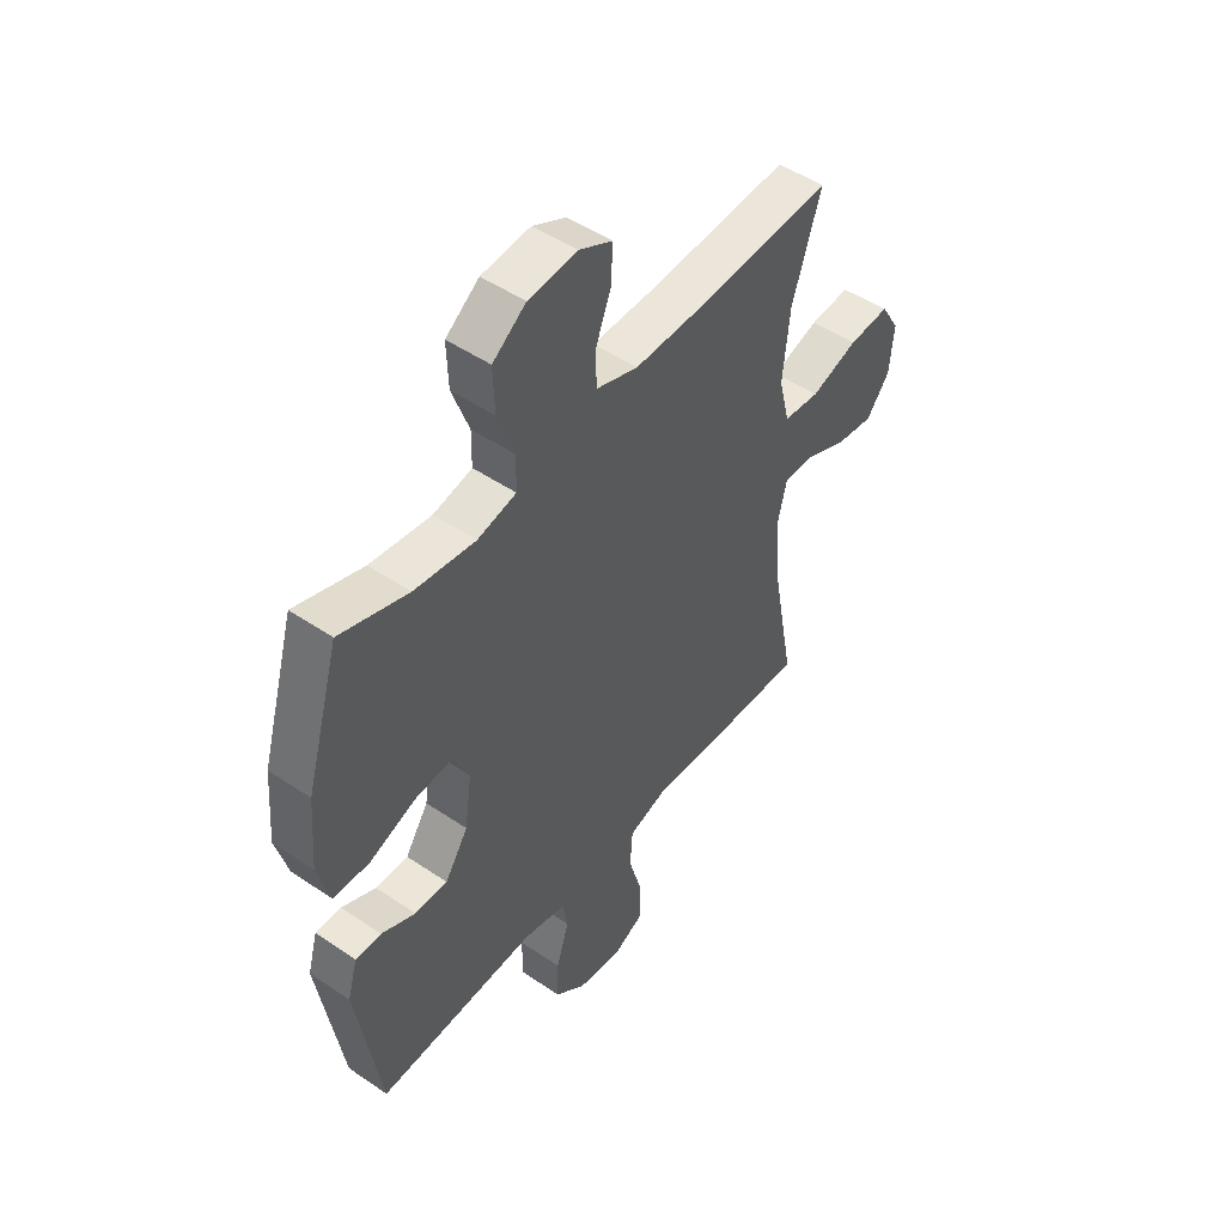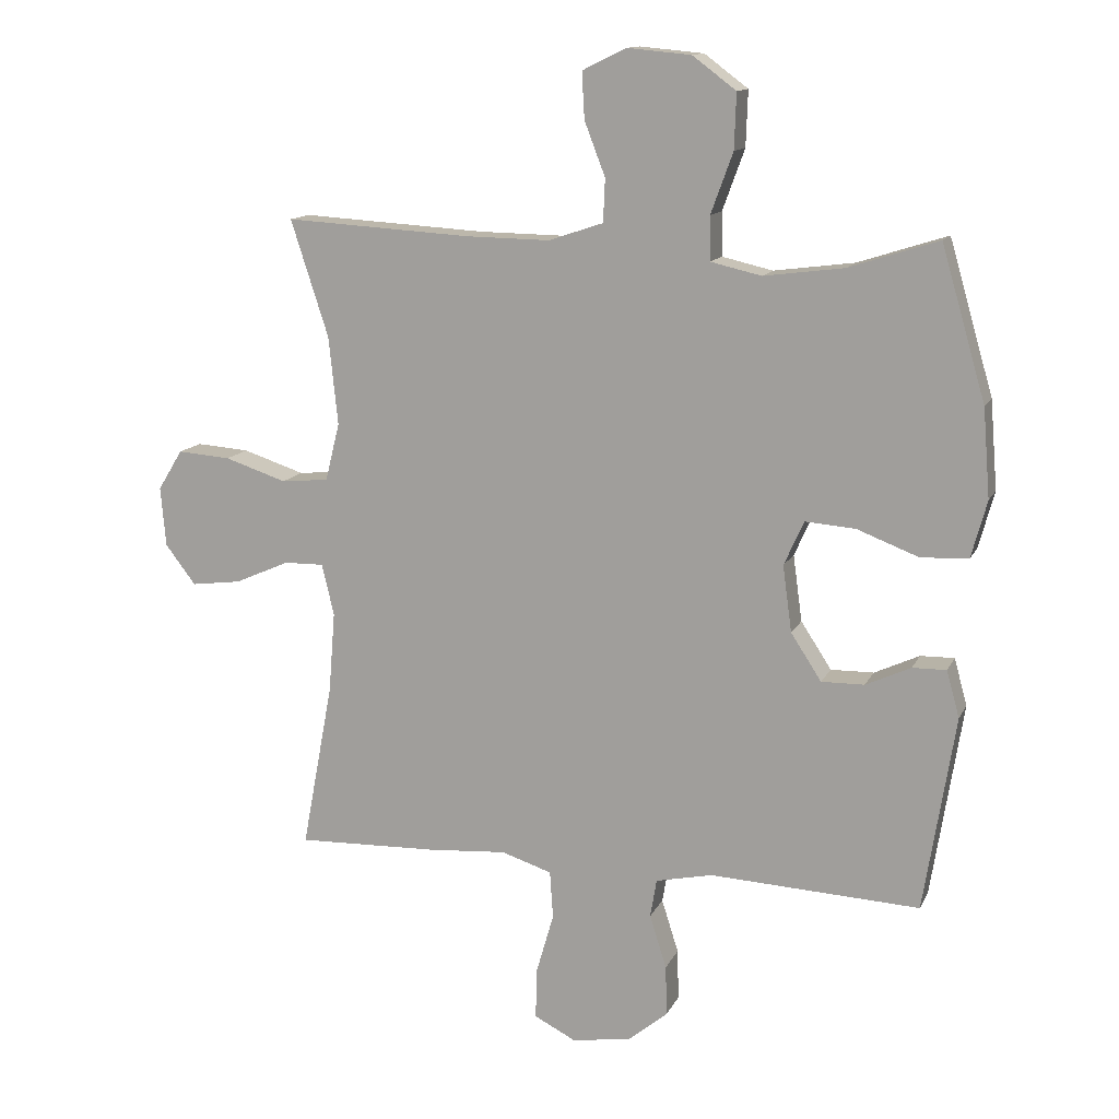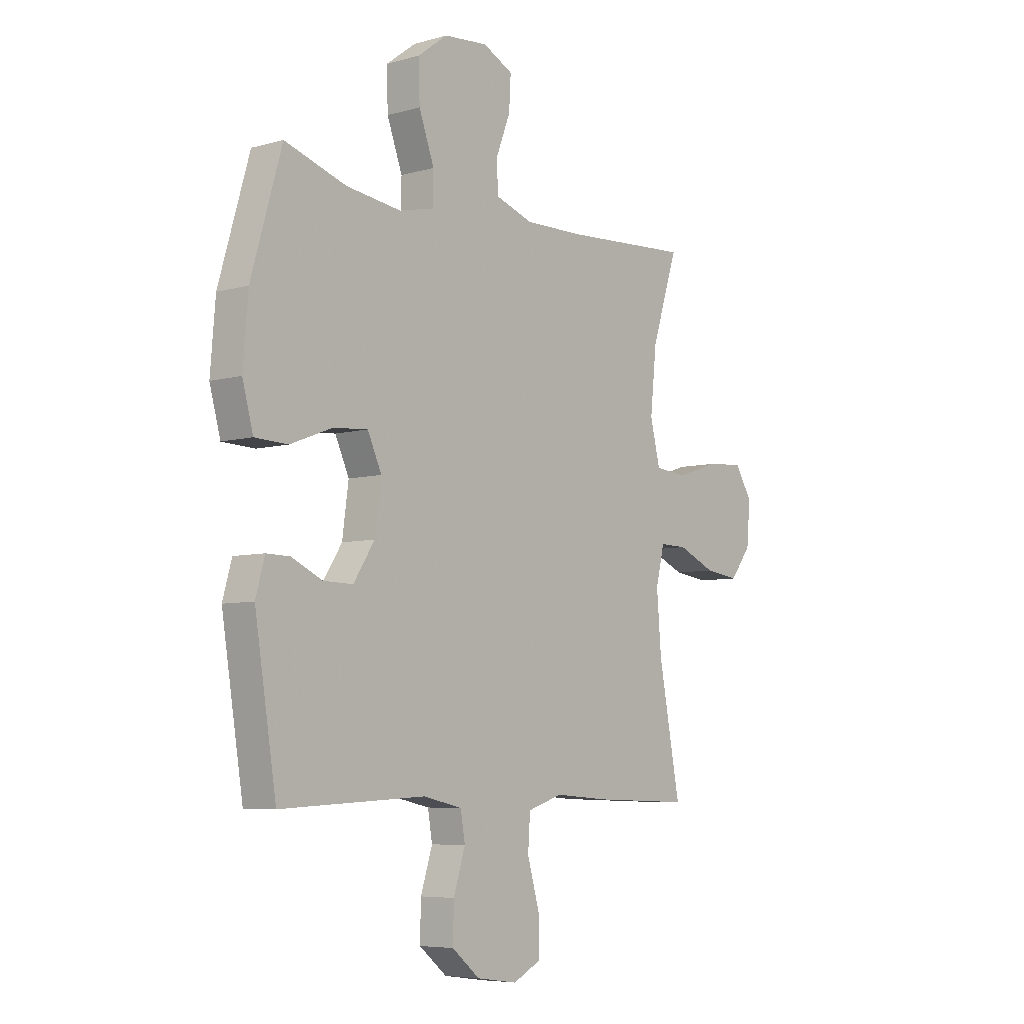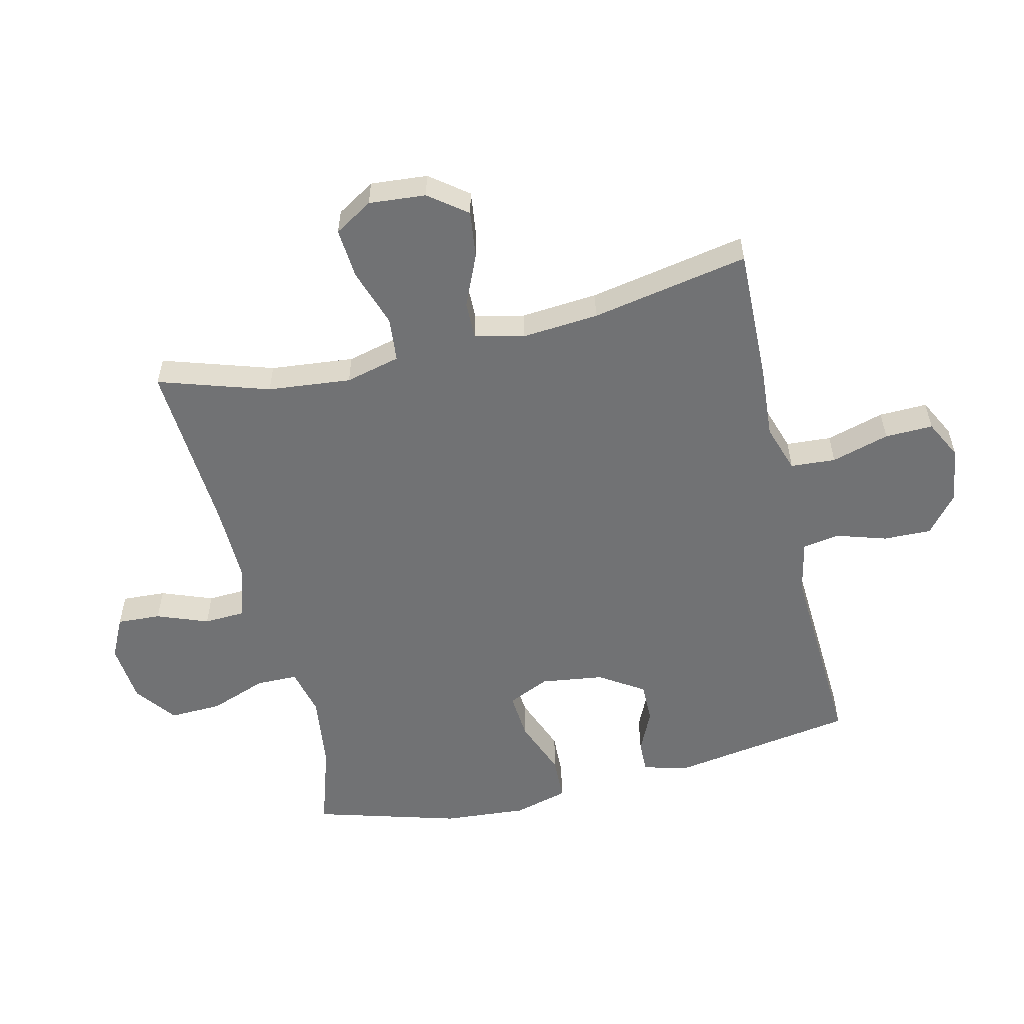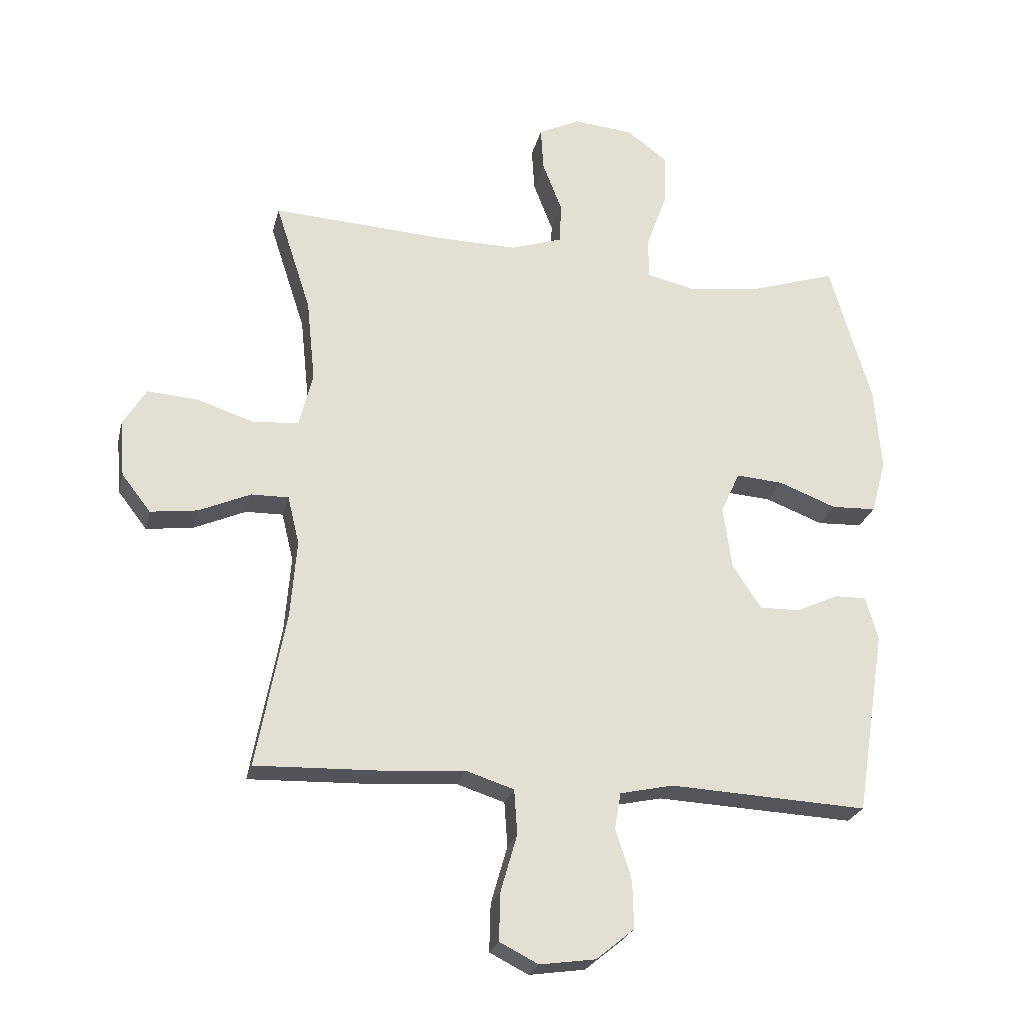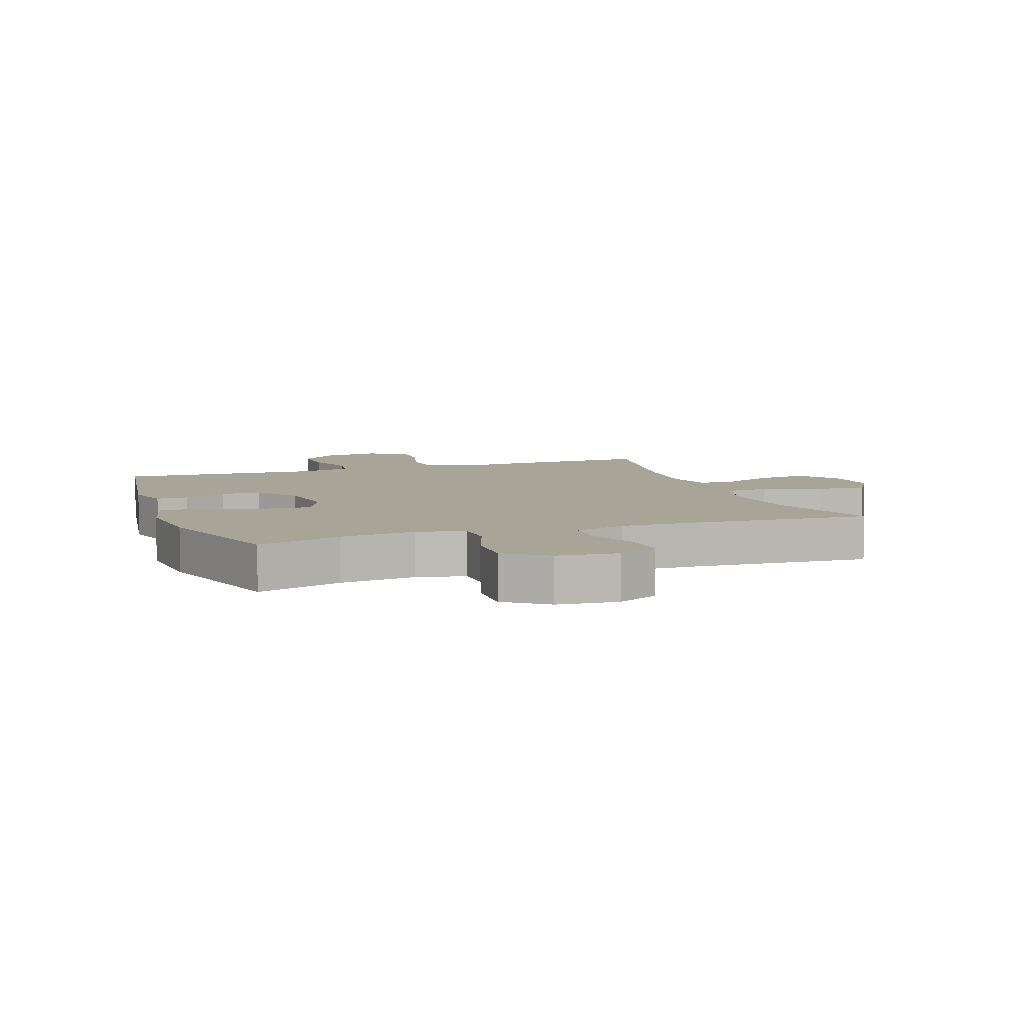
<metadata>
{"format":"obj","ext":"obj","renderer":"f3d","projection":"perspective","resolution":1024,"background":"white","views":[{"elev":49.0,"azim":-52.9,"up":"+Z"},{"elev":13.1,"azim":-162.1,"up":"+Z"},{"elev":-6.3,"azim":-50.2,"up":"+Z"},{"elev":-55.5,"azim":103.5,"up":"+Y"},{"elev":-24.4,"azim":167.1,"up":"+Z"},{"elev":7.0,"azim":-19.7,"up":"+Y"}]}
</metadata>
<code>
v -0.5 0.07 0.5
v -0.363 0.07 0.456
v -0.24 0.07 0.44
v -0.162 0.07 0.458
v -0.161 0.07 0.525
v -0.195 0.07 0.618
v -0.198 0.07 0.703
v -0.131 0.07 0.753
v -0.033 0.07 0.762
v 0.034 0.07 0.729
v 0.03 0.07 0.658
v -0.002 0.07 0.575
v 0.001 0.07 0.509
v 0.085 0.07 0.481
v 0.215 0.07 0.483
v 0.5 0.07 0.5
v 0.442 0.07 0.321
v 0.428 0.07 0.186
v 0.45 0.07 0.097
v 0.523 0.07 0.09
v 0.618 0.07 0.121
v 0.7 0.07 0.127
v 0.738 0.07 0.065
v 0.73 0.07 -0.027
v 0.683 0.07 -0.088
v 0.606 0.07 -0.078
v 0.522 0.07 -0.041
v 0.461 0.07 -0.04
v 0.442 0.07 -0.119
v 0.452 0.07 -0.244
v 0.5 0.07 -0.5
v 0.28 0.07 -0.493
v 0.162 0.07 -0.484
v 0.084 0.07 -0.509
v 0.079 0.07 -0.582
v 0.106 0.07 -0.676
v 0.108 0.07 -0.754
v 0.045 0.07 -0.786
v -0.046 0.07 -0.773
v -0.108 0.07 -0.722
v -0.106 0.07 -0.644
v -0.08 0.07 -0.562
v -0.09 0.07 -0.503
v -0.177 0.07 -0.484
v -0.5 0.07 -0.5
v -0.548 0.07 -0.199
v -0.528 0.07 -0.127
v -0.476 0.07 -0.128
v -0.407 0.07 -0.16
v -0.341 0.07 -0.161
v -0.294 0.07 -0.089
v -0.28 0.07 0.013
v -0.311 0.07 0.081
v -0.388 0.07 0.075
v -0.482 0.07 0.039
v -0.555 0.07 0.042
v -0.579 0.07 0.13
v -0.568 0.07 0.266
v -0.5 0 0.5
v -0.363 0 0.456
v -0.24 0 0.44
v -0.162 0 0.458
v -0.161 0 0.525
v -0.195 0 0.618
v -0.198 0 0.703
v -0.131 0 0.753
v -0.033 0 0.762
v 0.034 0 0.729
v 0.03 0 0.658
v -0.002 0 0.575
v 0.001 0 0.509
v 0.085 0 0.481
v 0.215 0 0.483
v 0.5 0 0.5
v 0.442 0 0.321
v 0.428 0 0.186
v 0.45 0 0.097
v 0.523 0 0.09
v 0.618 0 0.121
v 0.7 0 0.127
v 0.738 0 0.065
v 0.73 0 -0.027
v 0.683 0 -0.088
v 0.606 0 -0.078
v 0.522 0 -0.041
v 0.461 0 -0.04
v 0.442 0 -0.119
v 0.452 0 -0.244
v 0.5 0 -0.5
v 0.28 0 -0.493
v 0.162 0 -0.484
v 0.084 0 -0.509
v 0.079 0 -0.582
v 0.106 0 -0.676
v 0.108 0 -0.754
v 0.045 0 -0.786
v -0.046 0 -0.773
v -0.108 0 -0.722
v -0.106 0 -0.644
v -0.08 0 -0.562
v -0.09 0 -0.503
v -0.177 0 -0.484
v -0.5 0 -0.5
v -0.548 0 -0.199
v -0.528 0 -0.127
v -0.476 0 -0.128
v -0.407 0 -0.16
v -0.341 0 -0.161
v -0.294 0 -0.089
v -0.28 0 0.013
v -0.311 0 0.081
v -0.388 0 0.075
v -0.482 0 0.039
v -0.555 0 0.042
v -0.579 0 0.13
v -0.568 0 0.266
f 58 1 2
f 57 58 2
f 56 57 2
f 55 56 2
f 54 55 2
f 53 54 2 3
f 52 53 3 4
f 51 52 4
f 47 48 49
f 46 47 49
f 45 46 49
f 44 45 49
f 43 44 49 50
f 40 41 42
f 39 40 42
f 38 39 42
f 37 38 42
f 36 37 42
f 35 36 42
f 34 35 42 43
f 43 50 51
f 34 43 51
f 33 34 51
f 33 51 4
f 32 33 4
f 31 32 4
f 30 31 4
f 25 26 27
f 24 25 27
f 23 24 27
f 22 23 27
f 21 22 27
f 20 21 27
f 19 20 27 28
f 18 19 28 29
f 15 16 17
f 14 15 17 18
f 13 14 18 29
f 10 11 12
f 9 10 12
f 8 9 12
f 7 8 12
f 6 7 12
f 5 6 12
f 5 12 13
f 13 29 30
f 5 13 30
f 4 5 30
f 60 59 116
f 60 116 115
f 60 115 114
f 60 114 113
f 60 113 112
f 61 60 112 111
f 62 61 111 110
f 62 110 109
f 107 106 105
f 107 105 104
f 107 104 103
f 107 103 102
f 108 107 102 101
f 100 99 98
f 100 98 97
f 100 97 96
f 100 96 95
f 100 95 94
f 100 94 93
f 101 100 93 92
f 109 108 101
f 109 101 92
f 109 92 91
f 62 109 91
f 62 91 90
f 62 90 89
f 62 89 88
f 85 84 83
f 85 83 82
f 85 82 81
f 85 81 80
f 85 80 79
f 85 79 78
f 86 85 78 77
f 87 86 77 76
f 75 74 73
f 76 75 73 72
f 87 76 72 71
f 70 69 68
f 70 68 67
f 70 67 66
f 70 66 65
f 70 65 64
f 70 64 63
f 71 70 63
f 88 87 71
f 88 71 63
f 88 63 62
f 1 59 60 2
f 2 60 61 3
f 3 61 62 4
f 4 62 63 5
f 5 63 64 6
f 6 64 65 7
f 7 65 66 8
f 8 66 67 9
f 9 67 68 10
f 10 68 69 11
f 11 69 70 12
f 12 70 71 13
f 13 71 72 14
f 14 72 73 15
f 15 73 74 16
f 16 74 75 17
f 17 75 76 18
f 18 76 77 19
f 19 77 78 20
f 20 78 79 21
f 21 79 80 22
f 22 80 81 23
f 23 81 82 24
f 24 82 83 25
f 25 83 84 26
f 26 84 85 27
f 27 85 86 28
f 28 86 87 29
f 29 87 88 30
f 30 88 89 31
f 31 89 90 32
f 32 90 91 33
f 33 91 92 34
f 34 92 93 35
f 35 93 94 36
f 36 94 95 37
f 37 95 96 38
f 38 96 97 39
f 39 97 98 40
f 40 98 99 41
f 41 99 100 42
f 42 100 101 43
f 43 101 102 44
f 44 102 103 45
f 45 103 104 46
f 46 104 105 47
f 47 105 106 48
f 48 106 107 49
f 49 107 108 50
f 50 108 109 51
f 51 109 110 52
f 52 110 111 53
f 53 111 112 54
f 54 112 113 55
f 55 113 114 56
f 56 114 115 57
f 57 115 116 58
f 58 116 59 1

</code>
